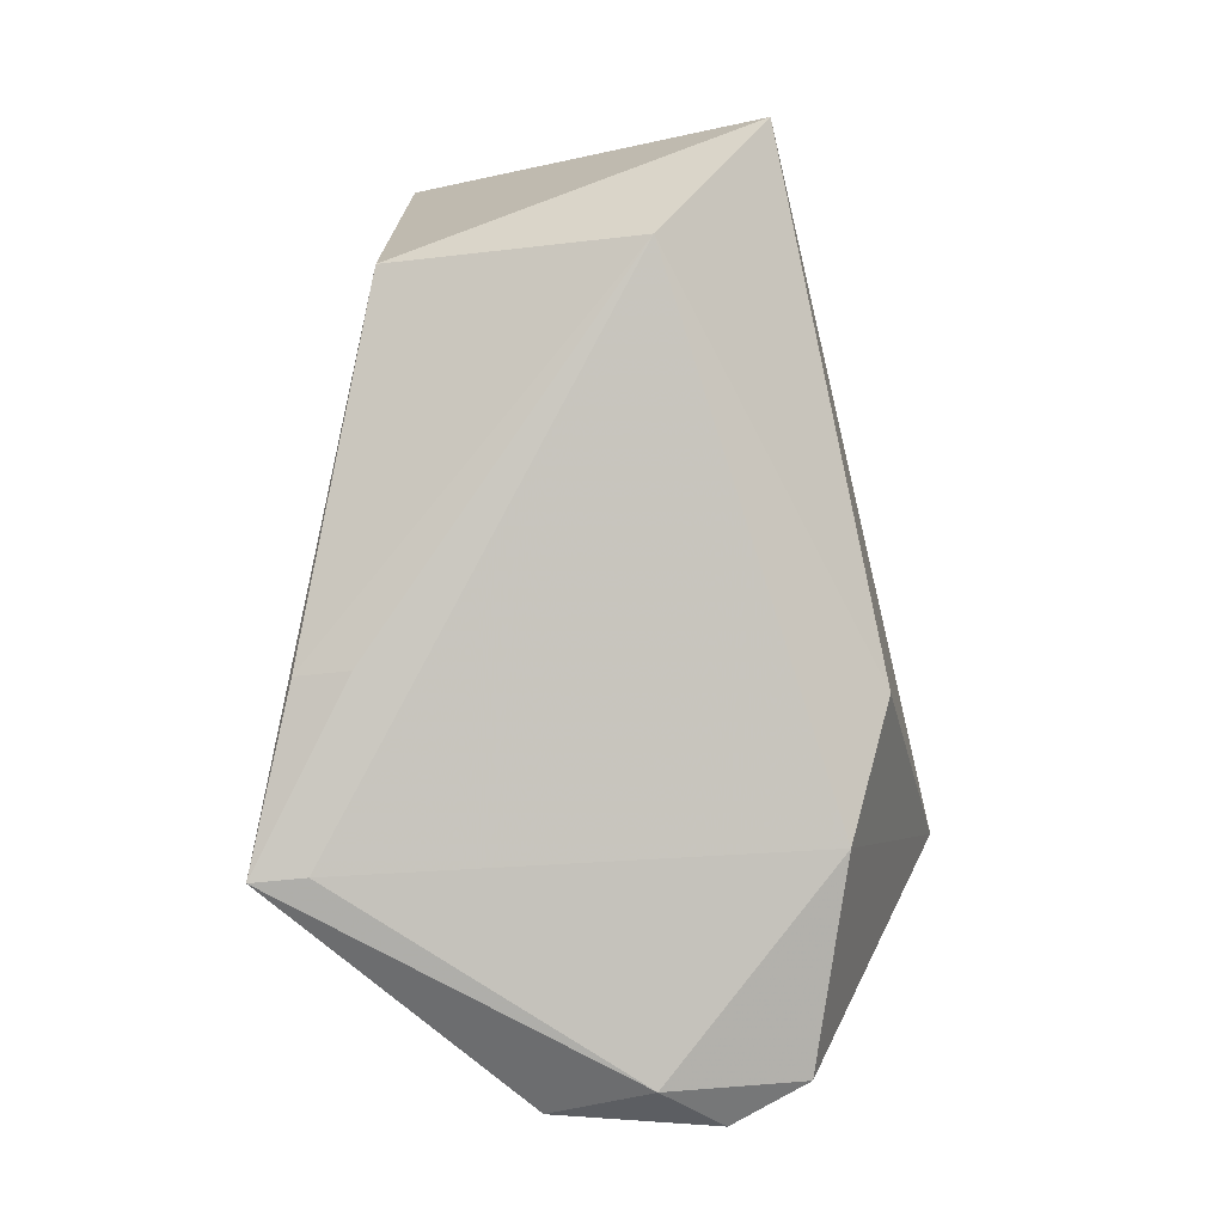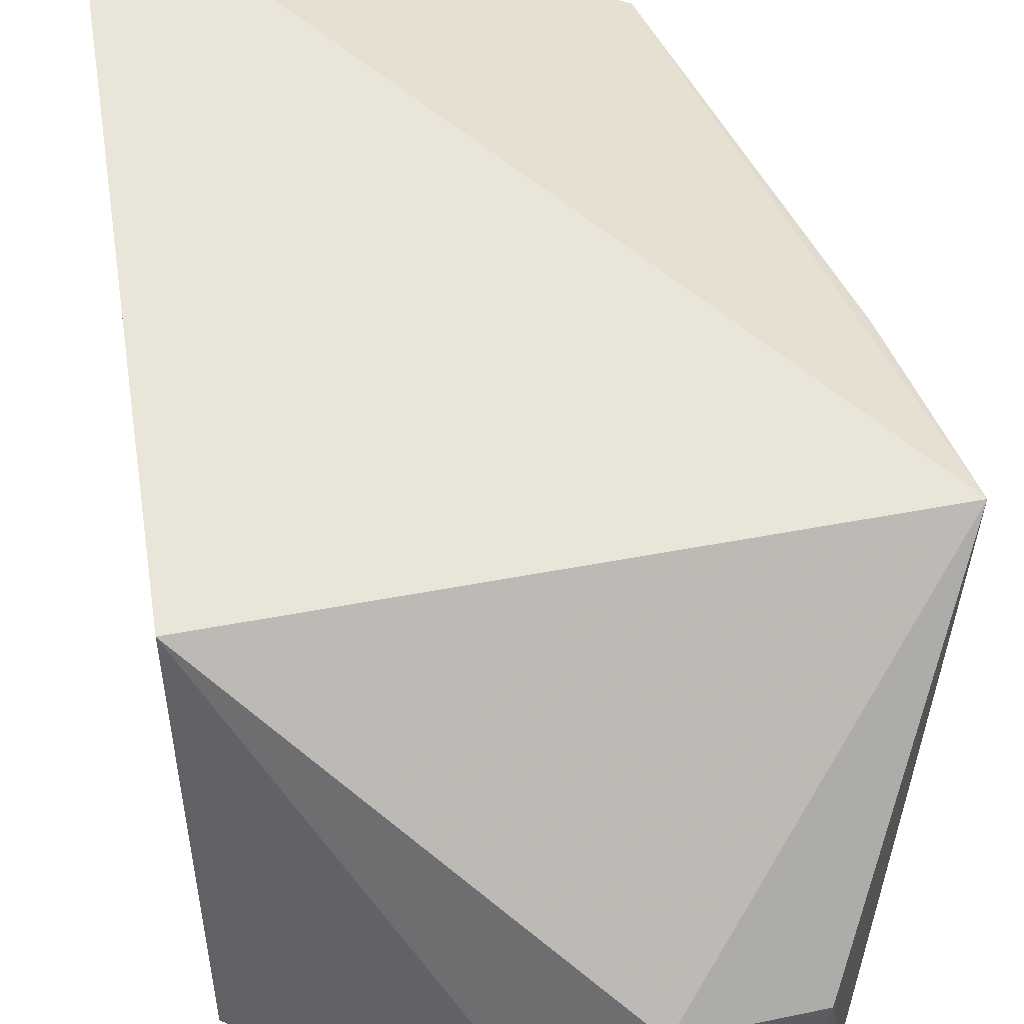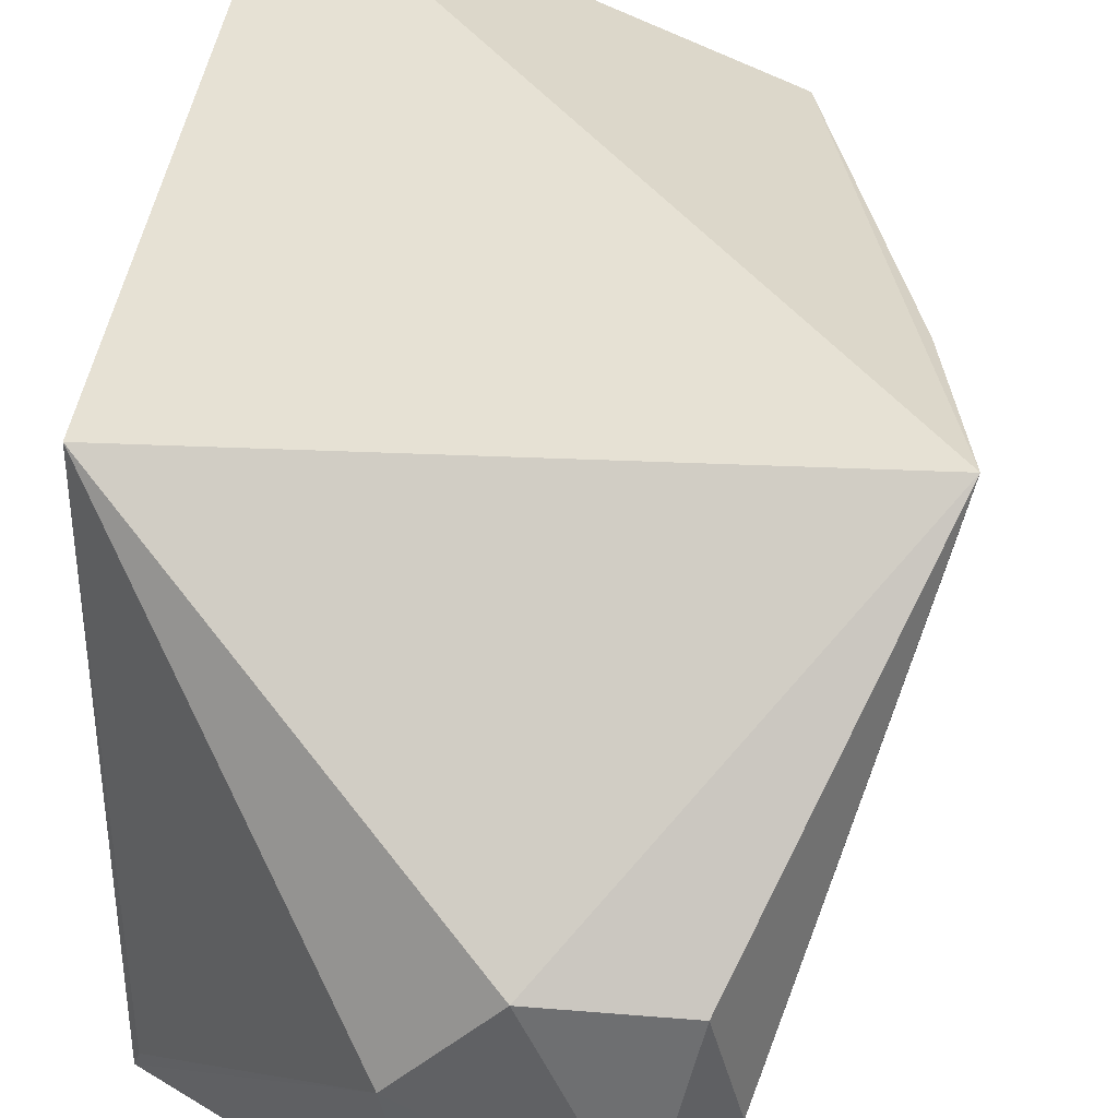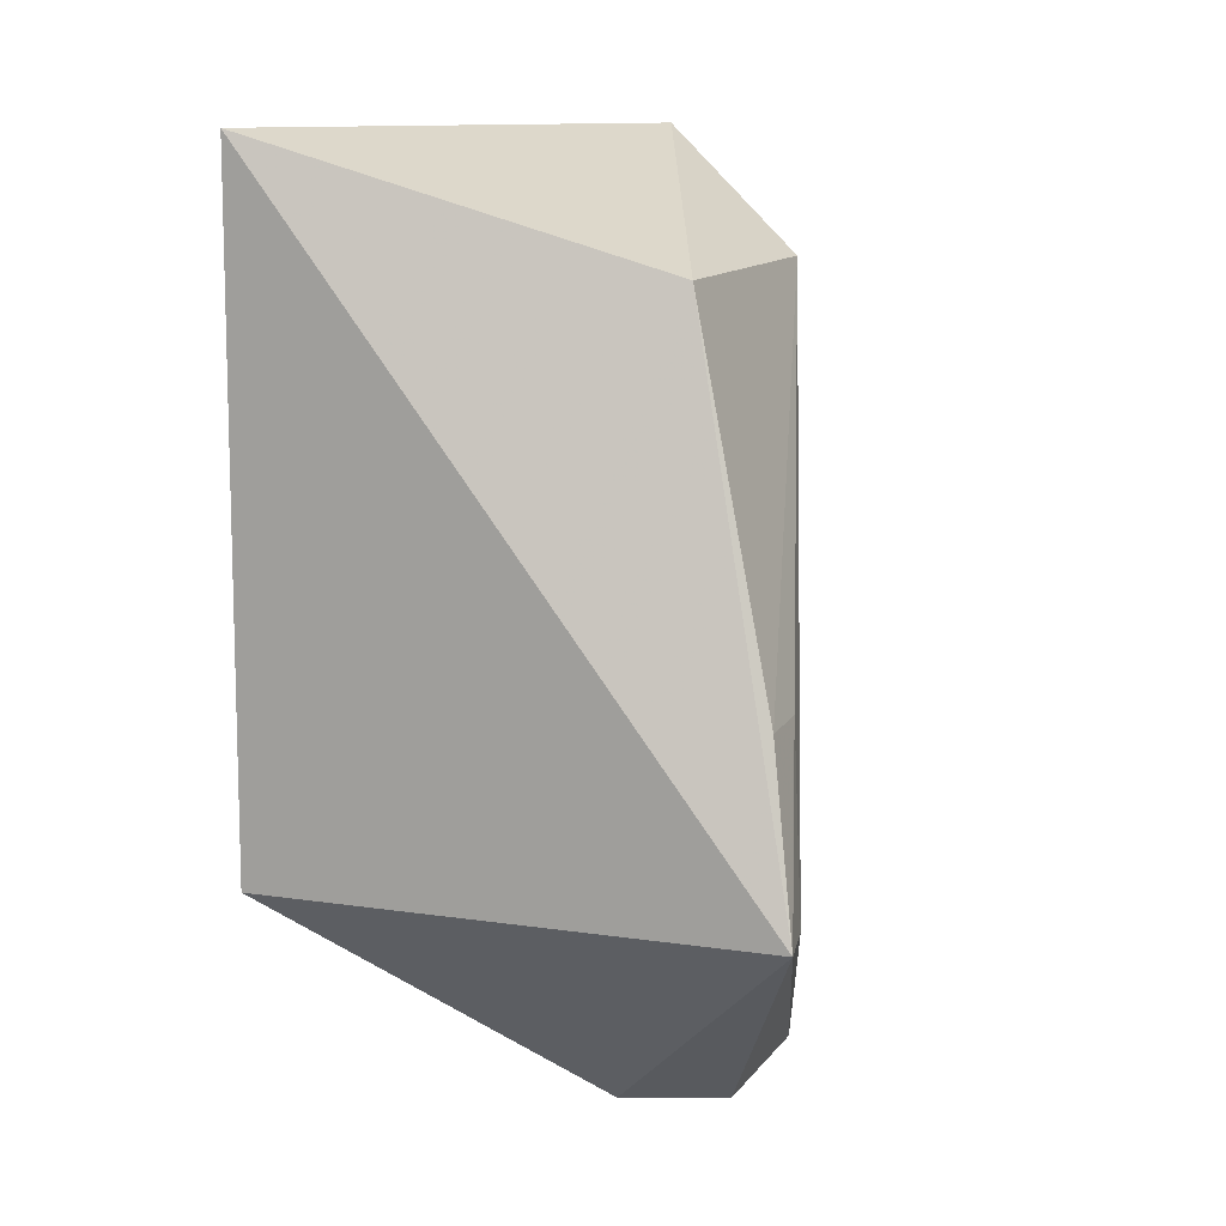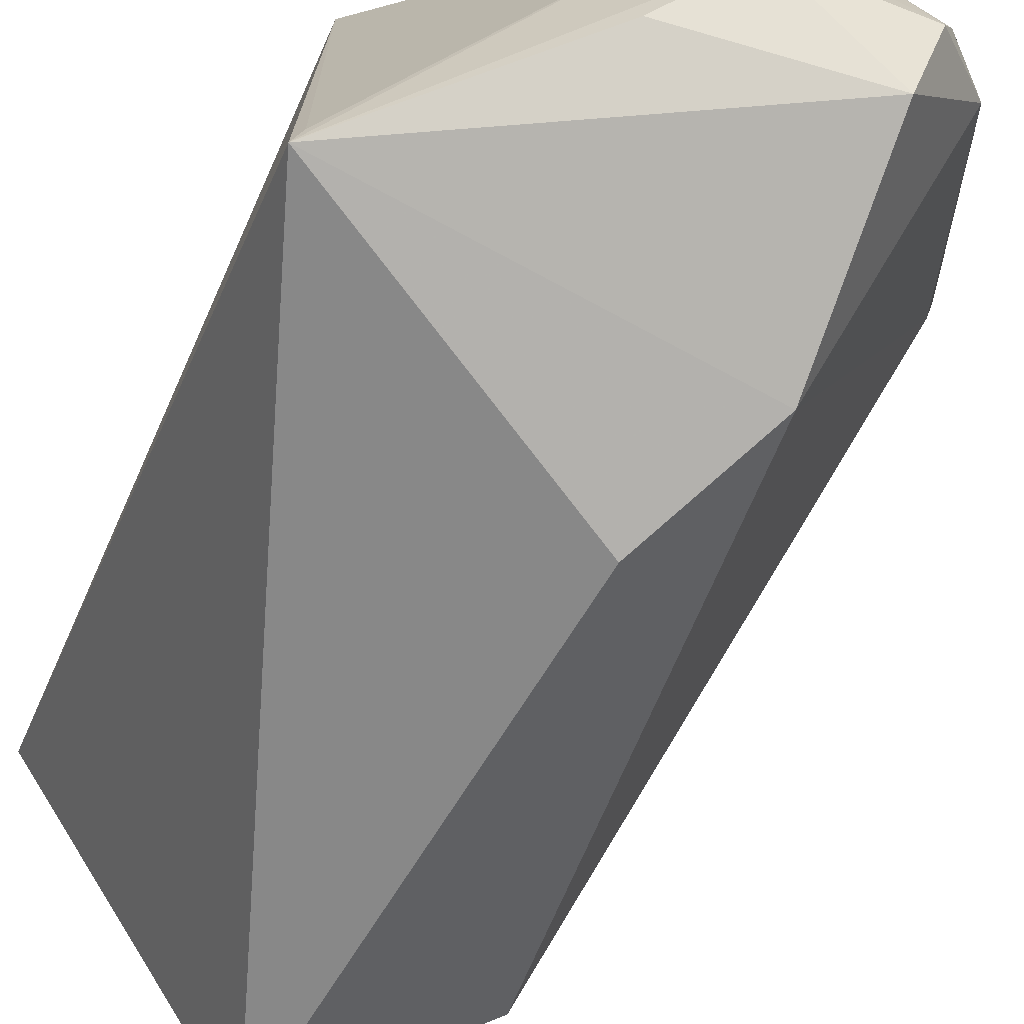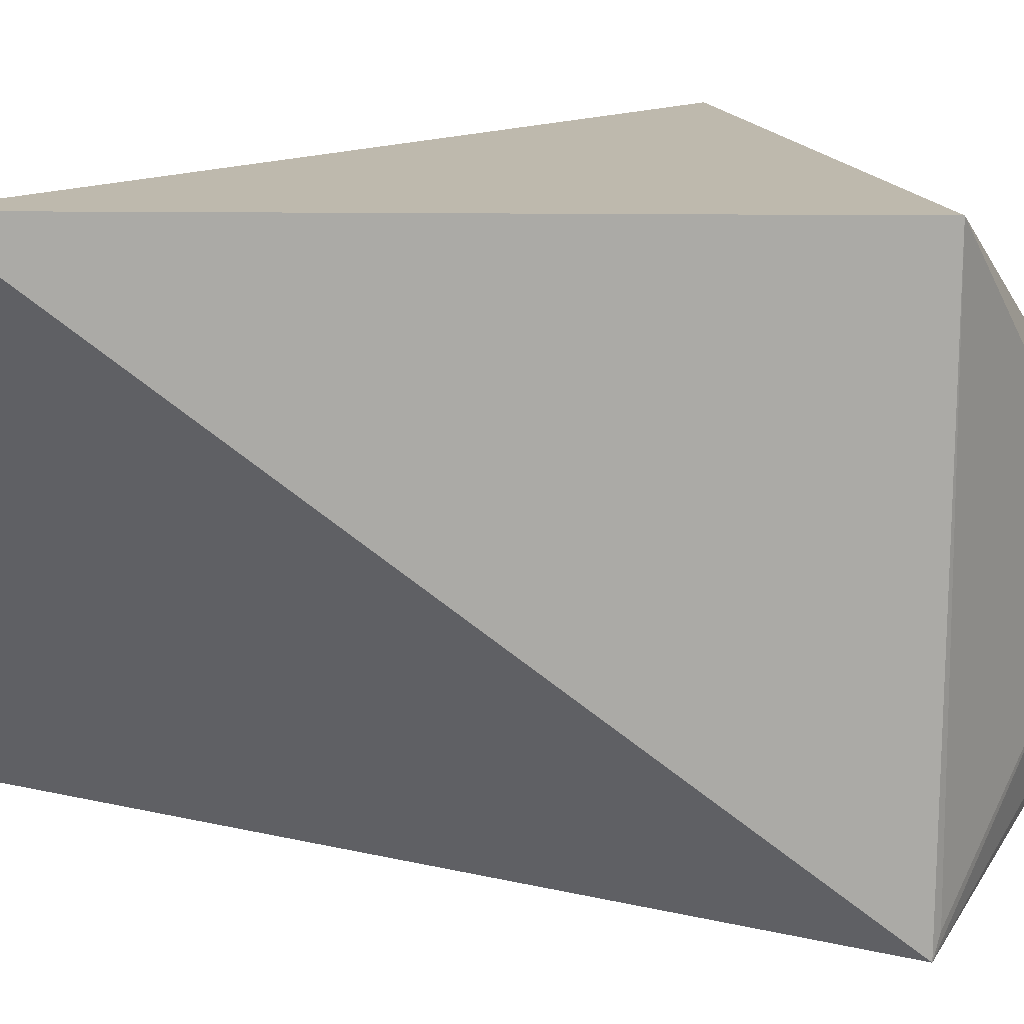
<metadata>
{"format":"obj","ext":"obj","renderer":"f3d","projection":"perspective","resolution":1024,"background":"white","views":[{"elev":0.9,"azim":-76.9,"up":"+Z"},{"elev":53.7,"azim":170.2,"up":"+Y"},{"elev":38.0,"azim":-173.9,"up":"+Y"},{"elev":8.9,"azim":-158.3,"up":"+Z"},{"elev":-73.3,"azim":154.6,"up":"+Y"},{"elev":13.8,"azim":74.9,"up":"+Y"}]}
</metadata>
<code>
v 0.07233 0.04781 0.06013
v 0.07315 0.013 0.01735
v 0.07321 0.0461 0.01705
v 0.04804 0.03245 0.003471
v 0.04663 0.02573 0.0532
v 0.06007 0.02781 0.003069
v 0.0397 0.04717 0.01727
v 0.05642 0.02081 0.06123
v 0.04978 0.01509 0.01891
v 0.07274 0.01425 0.0168
v 0.05509 0.03315 0.002776
v 0.04723 0.04217 0.05205
v 0.05376 0.01334 0.02746
v 0.05101 0.01741 0.005496
v 0.04035 0.04375 0.0176
v 0.05026 0.02219 0.002789
v 0.04153 0.04517 0.0286
v 0.0585 0.02059 0.003271
v 0.0415 0.04162 0.02895
v 0.04668 0.02549 0.005325
v 0.06231 0.01732 0.007358
f 1 2 3
f 7 1 3
f 8 2 1
f 10 6 3
f 10 3 2
f 10 2 6
f 11 3 6
f 11 7 3
f 11 4 7
f 12 1 7
f 12 8 1
f 12 5 8
f 13 8 5
f 13 5 9
f 13 9 2
f 13 2 8
f 14 2 9
f 15 9 5
f 16 11 6
f 16 4 11
f 17 12 7
f 17 5 12
f 18 6 2
f 18 16 6
f 18 14 16
f 19 15 5
f 19 7 15
f 19 17 7
f 19 5 17
f 20 14 9
f 20 9 15
f 20 16 14
f 20 15 7
f 20 7 4
f 20 4 16
f 21 18 2
f 21 2 14
f 21 14 18

</code>
